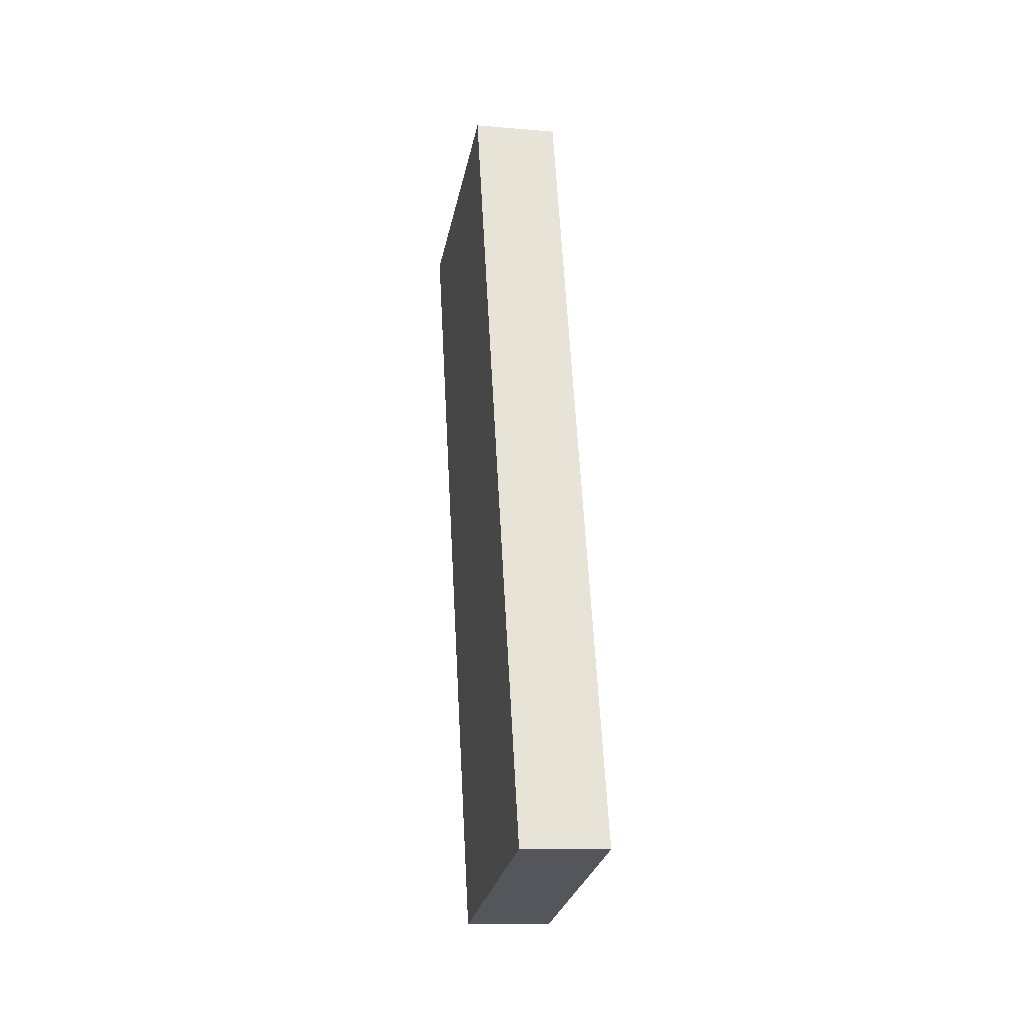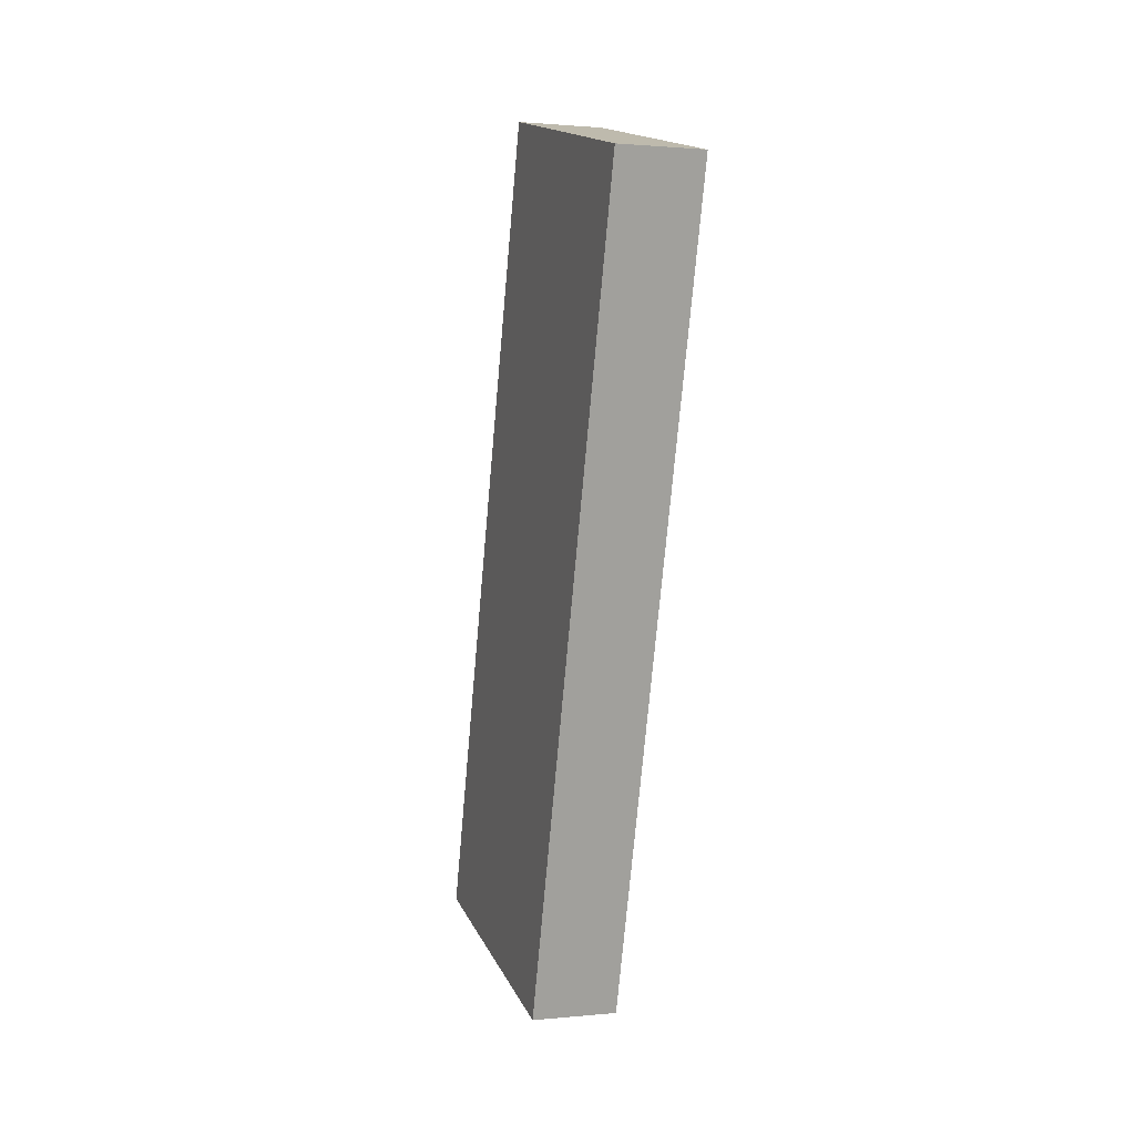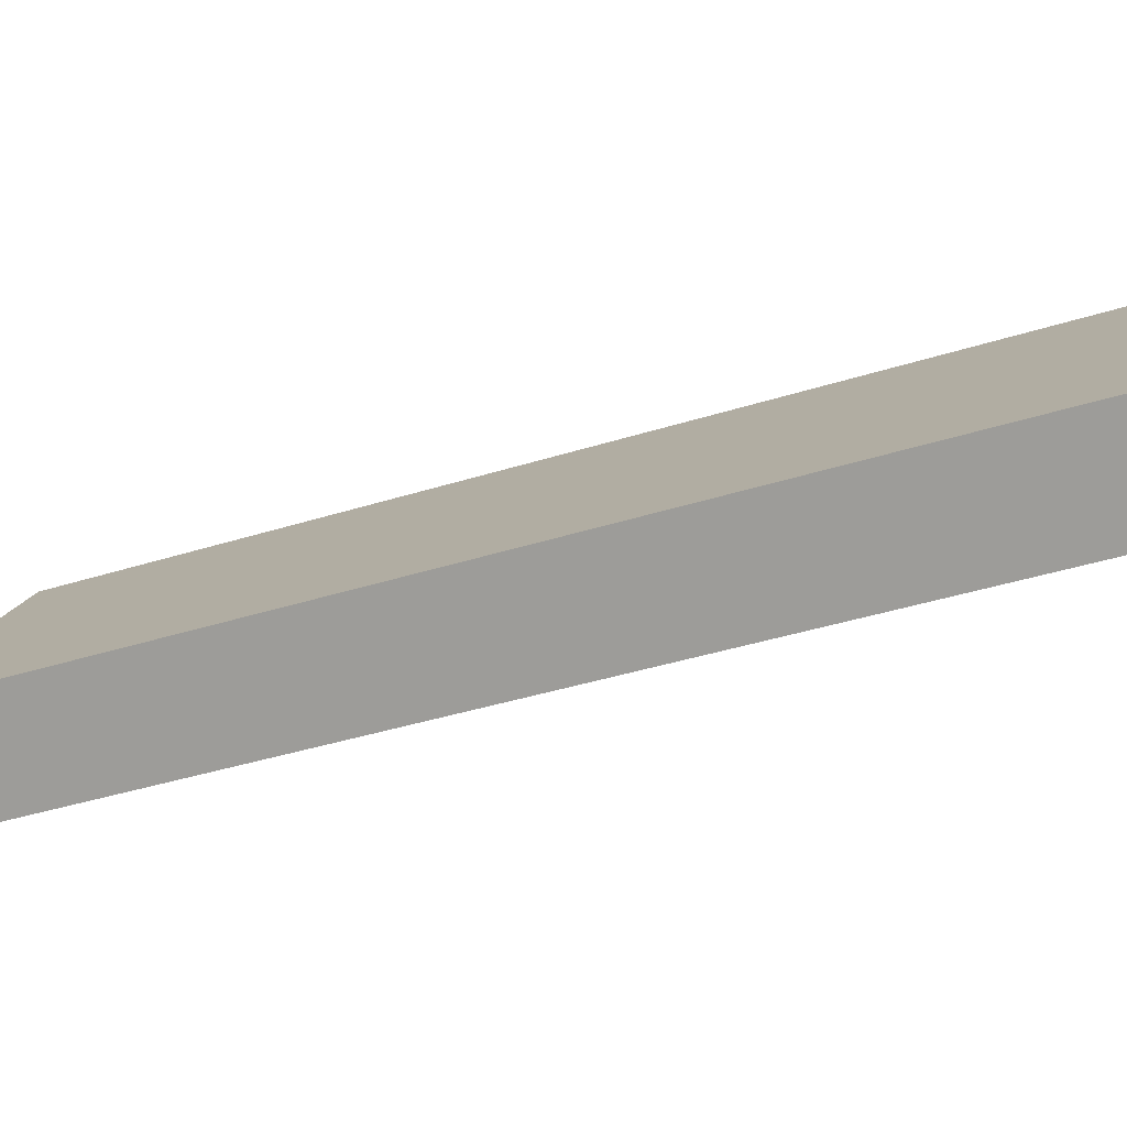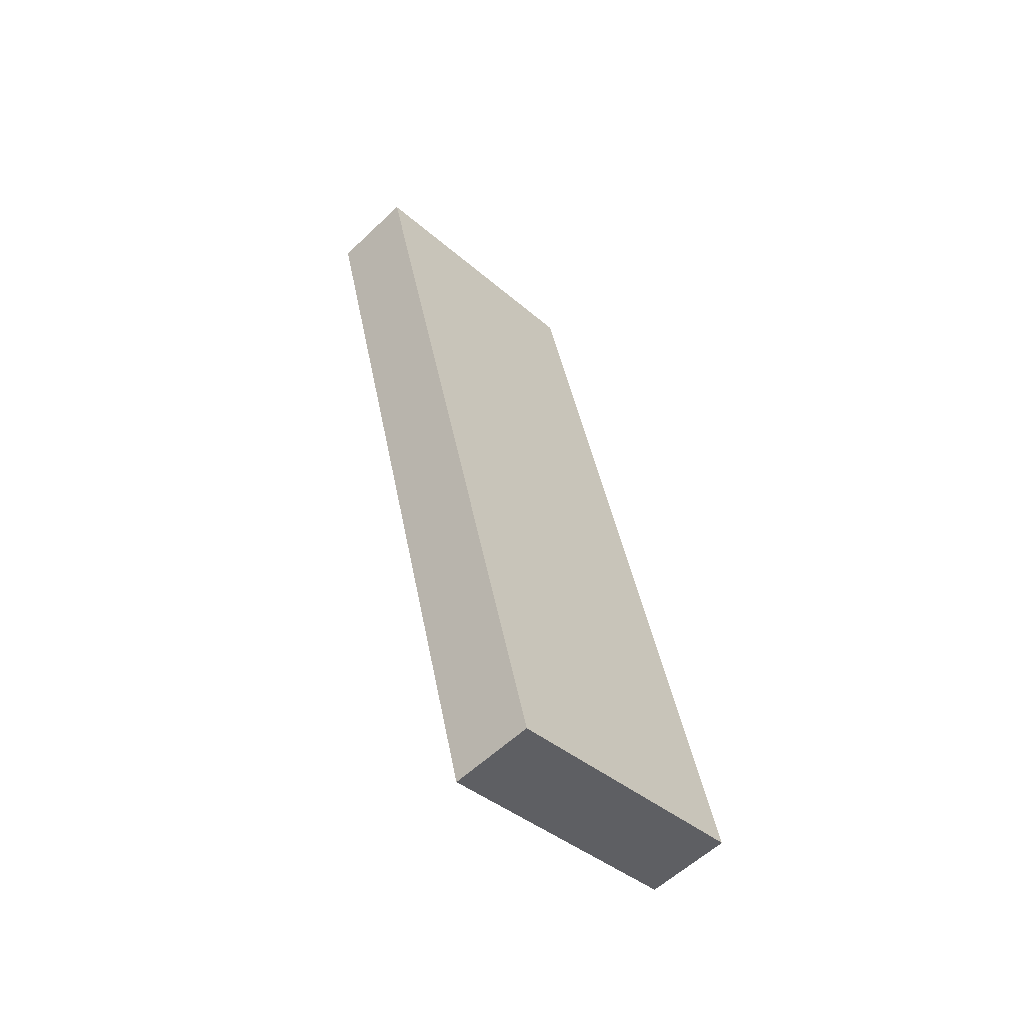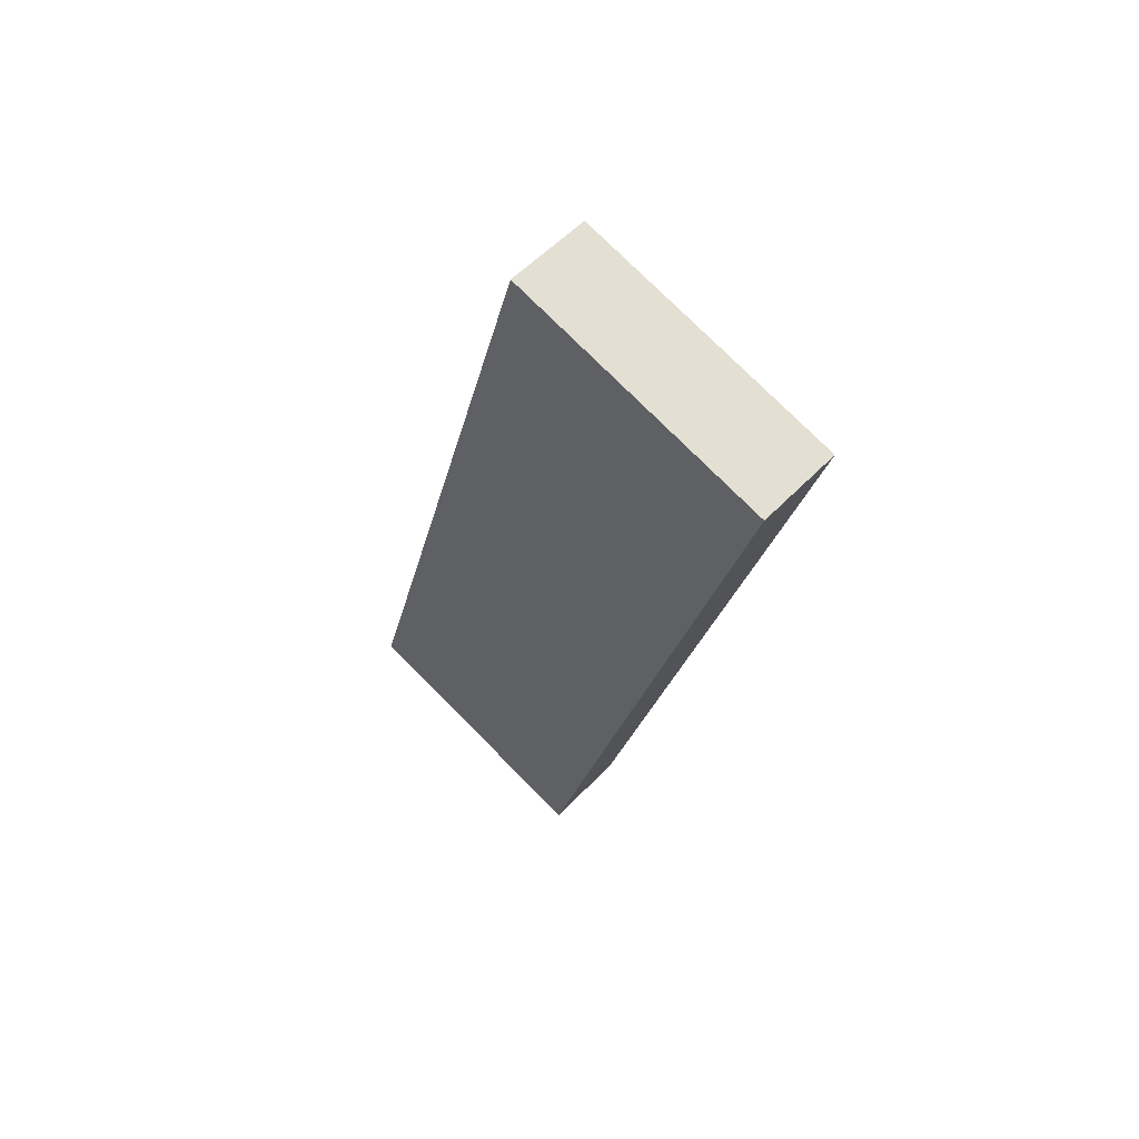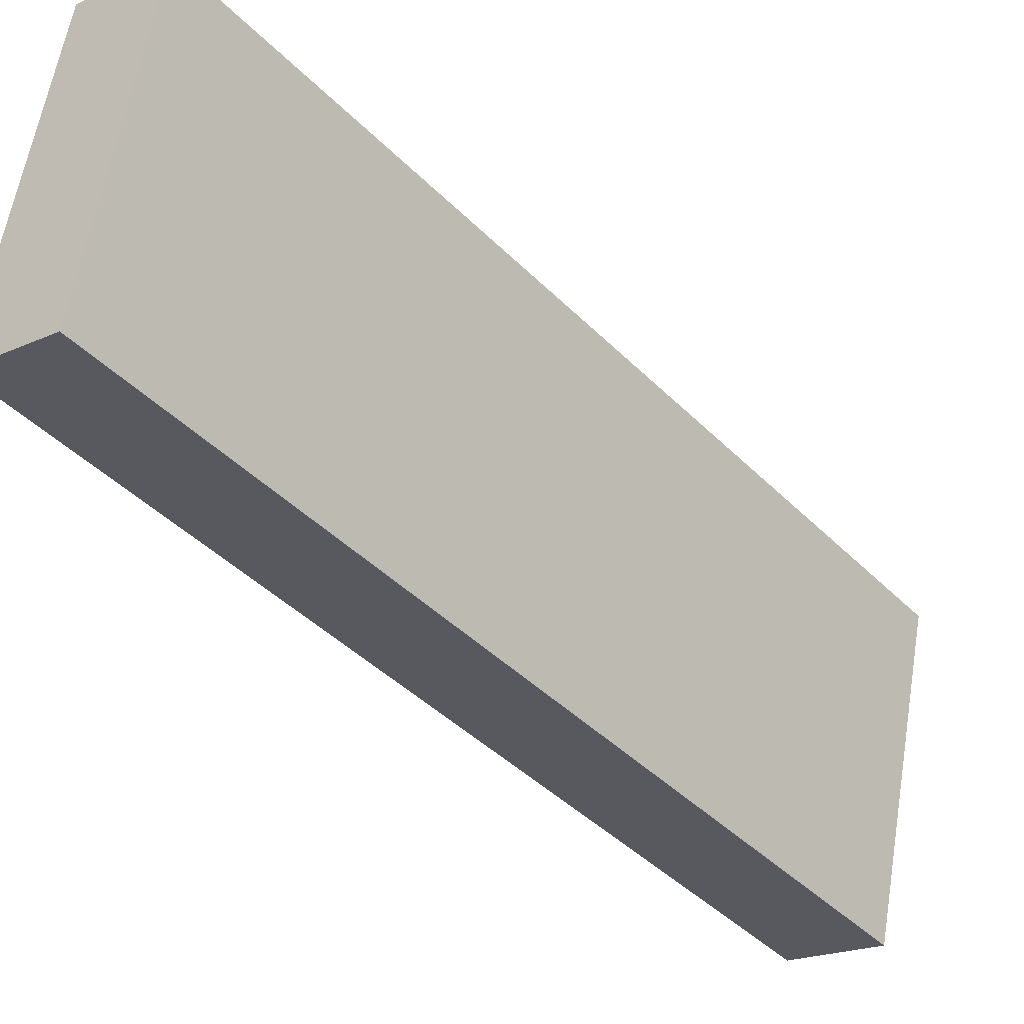
<metadata>
{"format":"obj","ext":"obj","renderer":"f3d","projection":"perspective","resolution":1024,"background":"white","views":[{"elev":-12.4,"azim":168.8,"up":"+Z"},{"elev":1.3,"azim":-19.1,"up":"+Z"},{"elev":-78.8,"azim":-72.5,"up":"+Y"},{"elev":-58.7,"azim":44.2,"up":"+Z"},{"elev":56.6,"azim":-46.9,"up":"+Z"},{"elev":-20.0,"azim":-139.4,"up":"+Y"}]}
</metadata>
<code>
o Debree_2
g Debree 2
v 65.03 4.393 169.6
v 62.8 4.393 169.6
v 65.03 11.36 171.4
v 62.8 11.36 171.4
v 62.74 10.08 148.8
v 62.74 17.05 150.6
v 64.97 10.08 148.8
v 64.97 17.05 150.6
f 3 4 2 1
f 4 6 5 2
f 6 8 7 5
f 8 3 1 7
f 8 6 4 3
f 1 2 5 7

</code>
